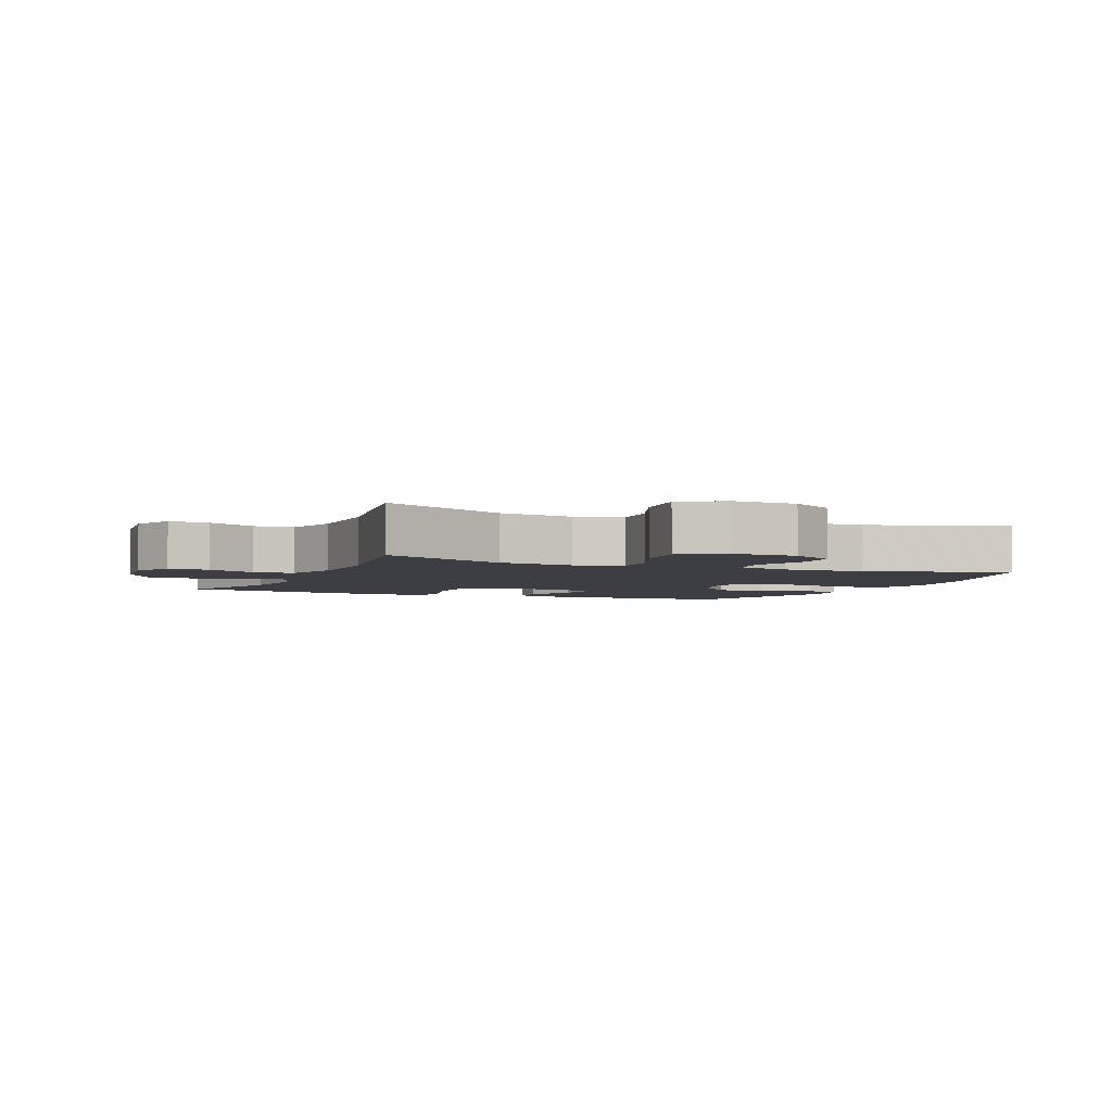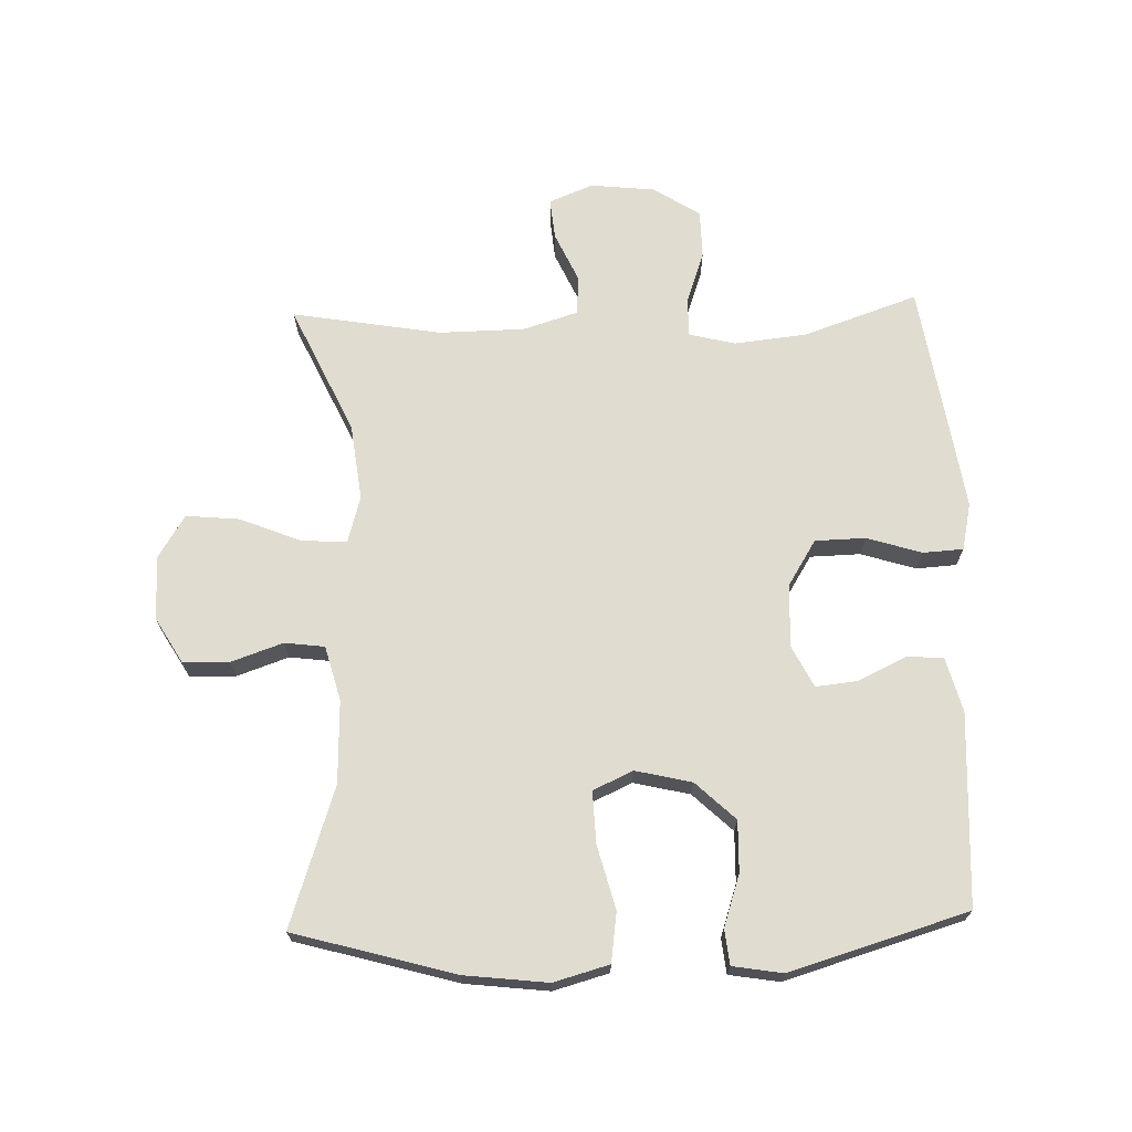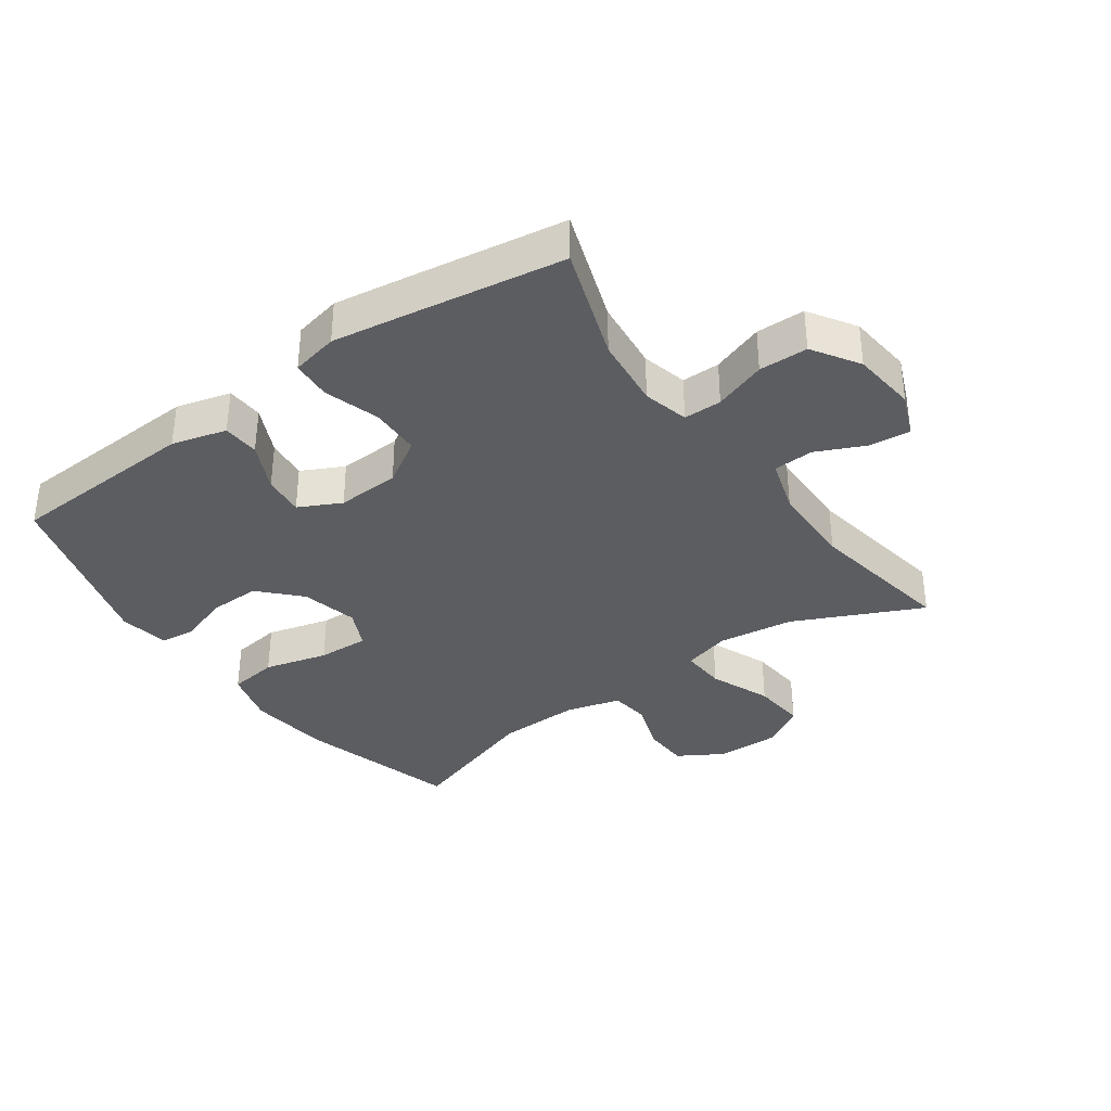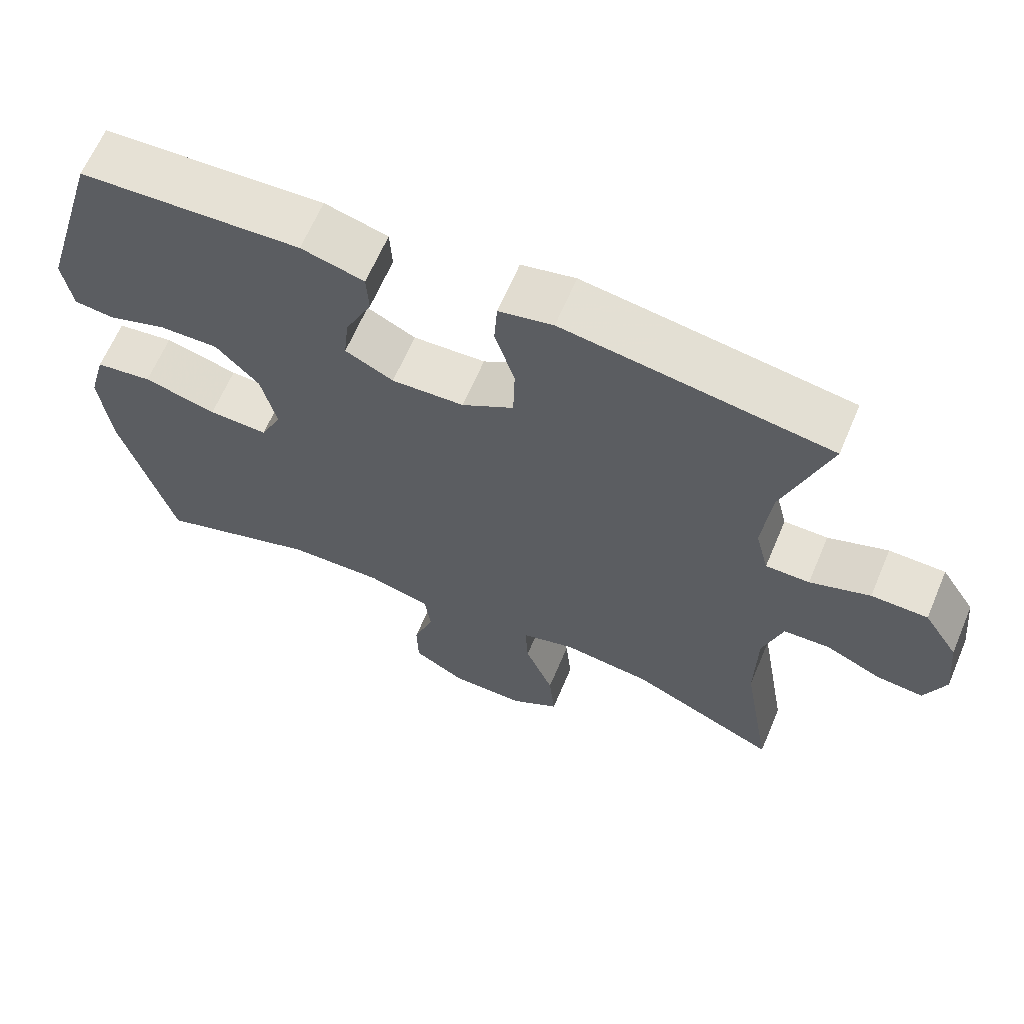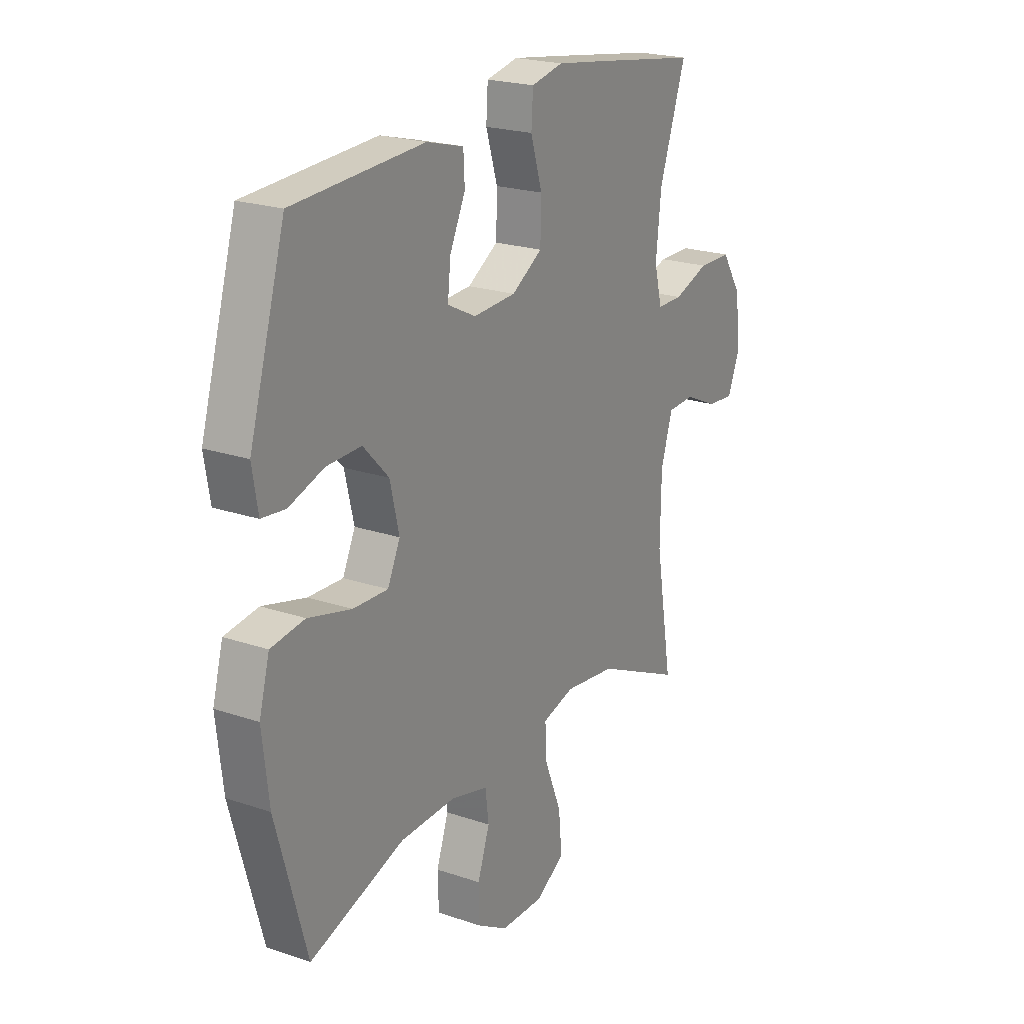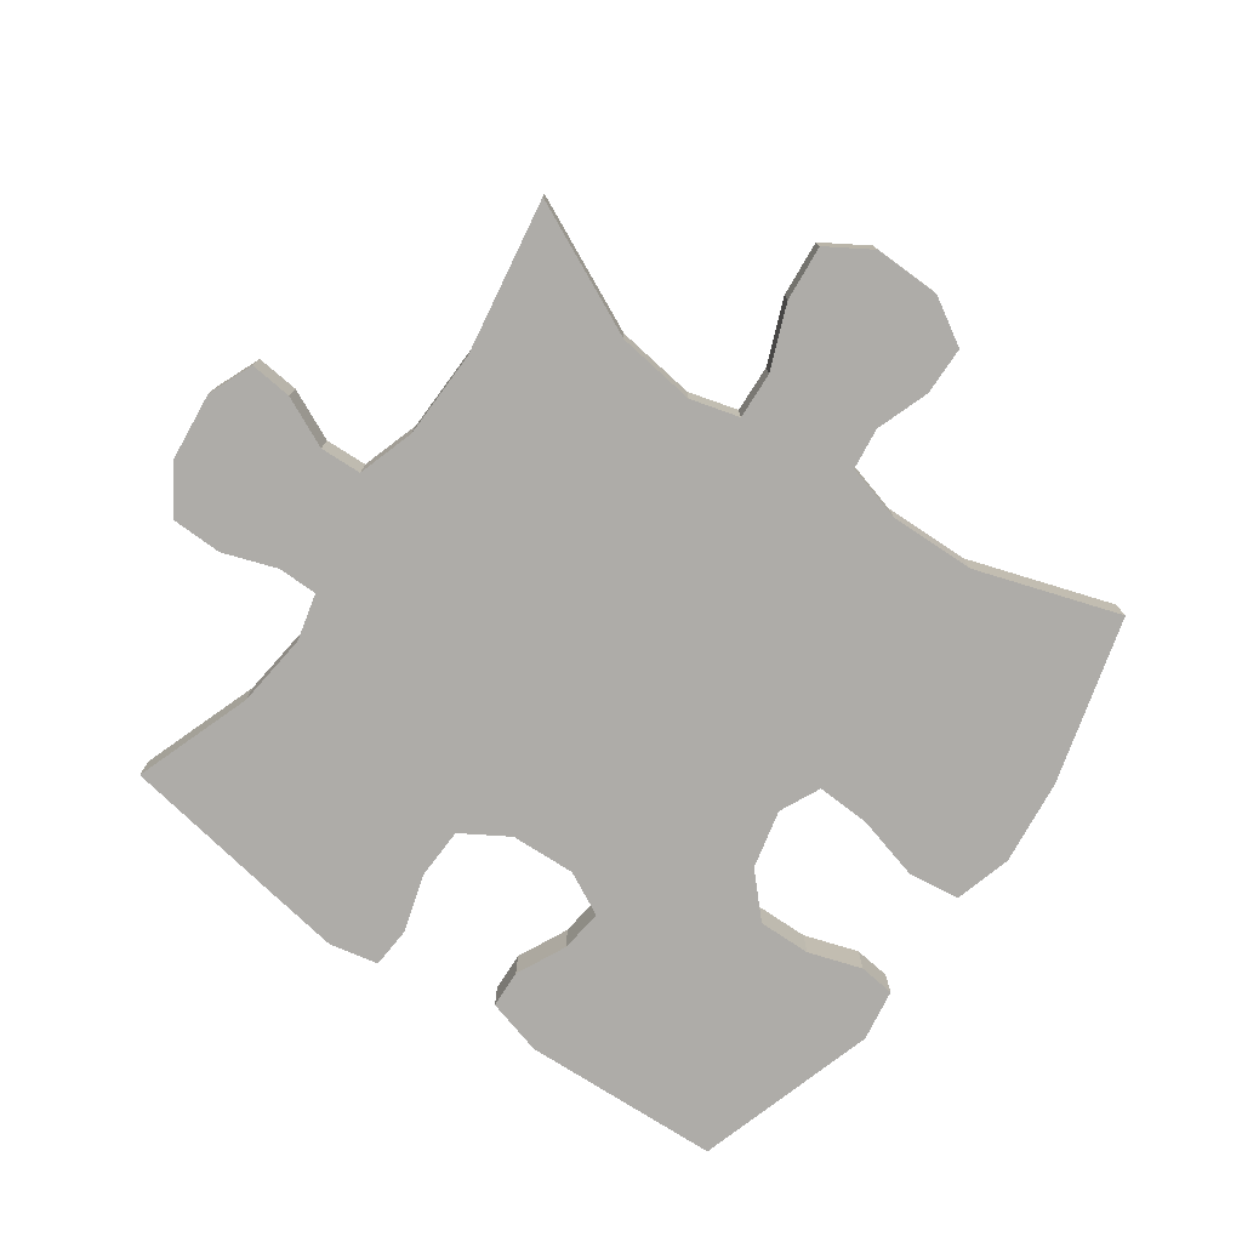
<metadata>
{"format":"obj","ext":"obj","renderer":"f3d","projection":"perspective","resolution":1024,"background":"white","views":[{"elev":-3.7,"azim":156.5,"up":"+Y"},{"elev":69.5,"azim":-91.8,"up":"+Y"},{"elev":-35.6,"azim":35.4,"up":"+Y"},{"elev":64.3,"azim":23.0,"up":"+Z"},{"elev":21.8,"azim":-59.2,"up":"+Z"},{"elev":-76.8,"azim":144.5,"up":"+Y"}]}
</metadata>
<code>
v 0.5 0.07 0.5
v 0.438 0.07 0.32
v 0.426 0.07 0.206
v 0.444 0.07 0.134
v 0.504 0.07 0.134
v 0.586 0.07 0.163
v 0.663 0.07 0.162
v 0.71 0.07 0.089
v 0.721 0.07 -0.013
v 0.693 0.07 -0.082
v 0.629 0.07 -0.076
v 0.552 0.07 -0.041
v 0.489 0.07 -0.044
v 0.462 0.07 -0.131
v 0.46 0.07 -0.265
v 0.5 0.07 -0.5
v 0.299 0.07 -0.407
v 0.179 0.07 -0.392
v 0.105 0.07 -0.413
v 0.109 0.07 -0.484
v 0.148 0.07 -0.58
v 0.156 0.07 -0.664
v 0.089 0.07 -0.706
v -0.012 0.07 -0.705
v -0.083 0.07 -0.663
v -0.085 0.07 -0.59
v -0.057 0.07 -0.509
v -0.065 0.07 -0.446
v -0.151 0.07 -0.423
v -0.281 0.07 -0.427
v -0.5 0.07 -0.5
v -0.571 0.07 -0.247
v -0.586 0.07 -0.117
v -0.562 0.07 -0.03
v -0.484 0.07 -0.019
v -0.384 0.07 -0.045
v -0.303 0.07 -0.048
v -0.274 0.07 0.014
v -0.295 0.07 0.103
v -0.354 0.07 0.165
v -0.434 0.07 0.163
v -0.515 0.07 0.136
v -0.57 0.07 0.142
v -0.583 0.07 0.221
v -0.5 0.07 0.5
v -0.198 0.07 0.516
v -0.112 0.07 0.493
v -0.109 0.07 0.435
v -0.145 0.07 0.359
v -0.152 0.07 0.294
v -0.086 0.07 0.261
v 0.013 0.07 0.266
v 0.084 0.07 0.31
v 0.086 0.07 0.389
v 0.059 0.07 0.476
v 0.063 0.07 0.539
v 0.137 0.07 0.555
v 0.252 0.07 0.538
v 0.5 0 0.5
v 0.438 0 0.32
v 0.426 0 0.206
v 0.444 0 0.134
v 0.504 0 0.134
v 0.586 0 0.163
v 0.663 0 0.162
v 0.71 0 0.089
v 0.721 0 -0.013
v 0.693 0 -0.082
v 0.629 0 -0.076
v 0.552 0 -0.041
v 0.489 0 -0.044
v 0.462 0 -0.131
v 0.46 0 -0.265
v 0.5 0 -0.5
v 0.299 0 -0.407
v 0.179 0 -0.392
v 0.105 0 -0.413
v 0.109 0 -0.484
v 0.148 0 -0.58
v 0.156 0 -0.664
v 0.089 0 -0.706
v -0.012 0 -0.705
v -0.083 0 -0.663
v -0.085 0 -0.59
v -0.057 0 -0.509
v -0.065 0 -0.446
v -0.151 0 -0.423
v -0.281 0 -0.427
v -0.5 0 -0.5
v -0.571 0 -0.247
v -0.586 0 -0.117
v -0.562 0 -0.03
v -0.484 0 -0.019
v -0.384 0 -0.045
v -0.303 0 -0.048
v -0.274 0 0.014
v -0.295 0 0.103
v -0.354 0 0.165
v -0.434 0 0.163
v -0.515 0 0.136
v -0.57 0 0.142
v -0.583 0 0.221
v -0.5 0 0.5
v -0.198 0 0.516
v -0.112 0 0.493
v -0.109 0 0.435
v -0.145 0 0.359
v -0.152 0 0.294
v -0.086 0 0.261
v 0.013 0 0.266
v 0.084 0 0.31
v 0.086 0 0.389
v 0.059 0 0.476
v 0.063 0 0.539
v 0.137 0 0.555
v 0.252 0 0.538
f 58 1 2
f 57 58 2
f 56 57 2
f 55 56 2
f 54 55 2
f 53 54 2 3
f 52 53 3 4
f 51 52 4
f 47 48 49
f 46 47 49
f 45 46 49
f 44 45 49
f 43 44 49
f 42 43 49
f 41 42 49
f 40 41 49 50
f 39 40 50 51
f 34 35 36
f 33 34 36
f 32 33 36
f 31 32 36
f 30 31 36
f 29 30 36 37
f 28 29 37 38
f 25 26 27
f 24 25 27
f 23 24 27
f 22 23 27
f 21 22 27
f 20 21 27
f 19 20 27 28
f 39 51 4
f 38 39 4
f 28 38 4
f 19 28 4
f 18 19 4
f 10 11 12
f 9 10 12
f 8 9 12
f 7 8 12
f 6 7 12
f 5 6 12
f 5 12 13
f 5 13 14
f 4 5 14
f 18 4 14
f 17 18 14
f 17 14 15
f 15 16 17
f 60 59 116
f 60 116 115
f 60 115 114
f 60 114 113
f 60 113 112
f 61 60 112 111
f 62 61 111 110
f 62 110 109
f 107 106 105
f 107 105 104
f 107 104 103
f 107 103 102
f 107 102 101
f 107 101 100
f 107 100 99
f 108 107 99 98
f 109 108 98 97
f 94 93 92
f 94 92 91
f 94 91 90
f 94 90 89
f 94 89 88
f 95 94 88 87
f 96 95 87 86
f 85 84 83
f 85 83 82
f 85 82 81
f 85 81 80
f 85 80 79
f 85 79 78
f 86 85 78 77
f 62 109 97
f 62 97 96
f 62 96 86
f 62 86 77
f 62 77 76
f 70 69 68
f 70 68 67
f 70 67 66
f 70 66 65
f 70 65 64
f 70 64 63
f 71 70 63
f 72 71 63
f 72 63 62
f 72 62 76
f 72 76 75
f 73 72 75
f 75 74 73
f 1 59 60 2
f 2 60 61 3
f 3 61 62 4
f 4 62 63 5
f 5 63 64 6
f 6 64 65 7
f 7 65 66 8
f 8 66 67 9
f 9 67 68 10
f 10 68 69 11
f 11 69 70 12
f 12 70 71 13
f 13 71 72 14
f 14 72 73 15
f 15 73 74 16
f 16 74 75 17
f 17 75 76 18
f 18 76 77 19
f 19 77 78 20
f 20 78 79 21
f 21 79 80 22
f 22 80 81 23
f 23 81 82 24
f 24 82 83 25
f 25 83 84 26
f 26 84 85 27
f 27 85 86 28
f 28 86 87 29
f 29 87 88 30
f 30 88 89 31
f 31 89 90 32
f 32 90 91 33
f 33 91 92 34
f 34 92 93 35
f 35 93 94 36
f 36 94 95 37
f 37 95 96 38
f 38 96 97 39
f 39 97 98 40
f 40 98 99 41
f 41 99 100 42
f 42 100 101 43
f 43 101 102 44
f 44 102 103 45
f 45 103 104 46
f 46 104 105 47
f 47 105 106 48
f 48 106 107 49
f 49 107 108 50
f 50 108 109 51
f 51 109 110 52
f 52 110 111 53
f 53 111 112 54
f 54 112 113 55
f 55 113 114 56
f 56 114 115 57
f 57 115 116 58
f 58 116 59 1

</code>
